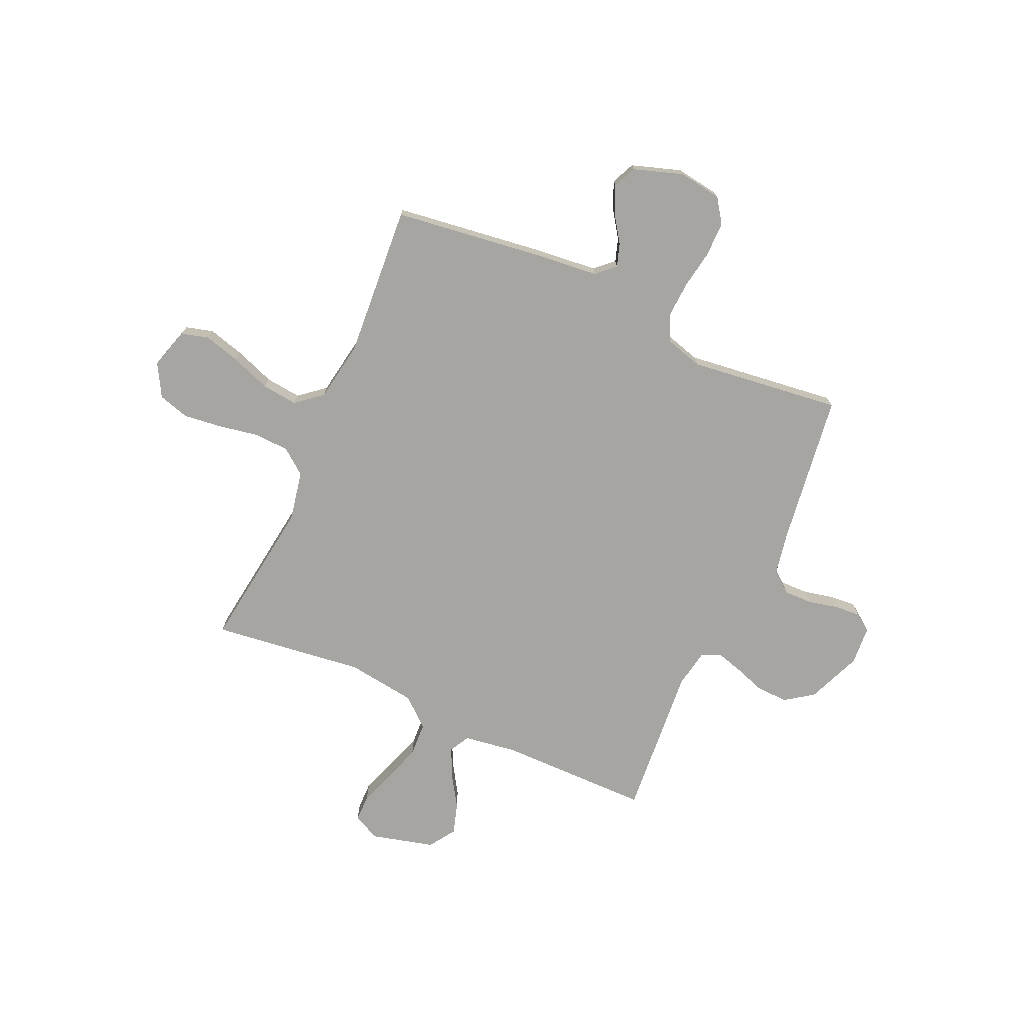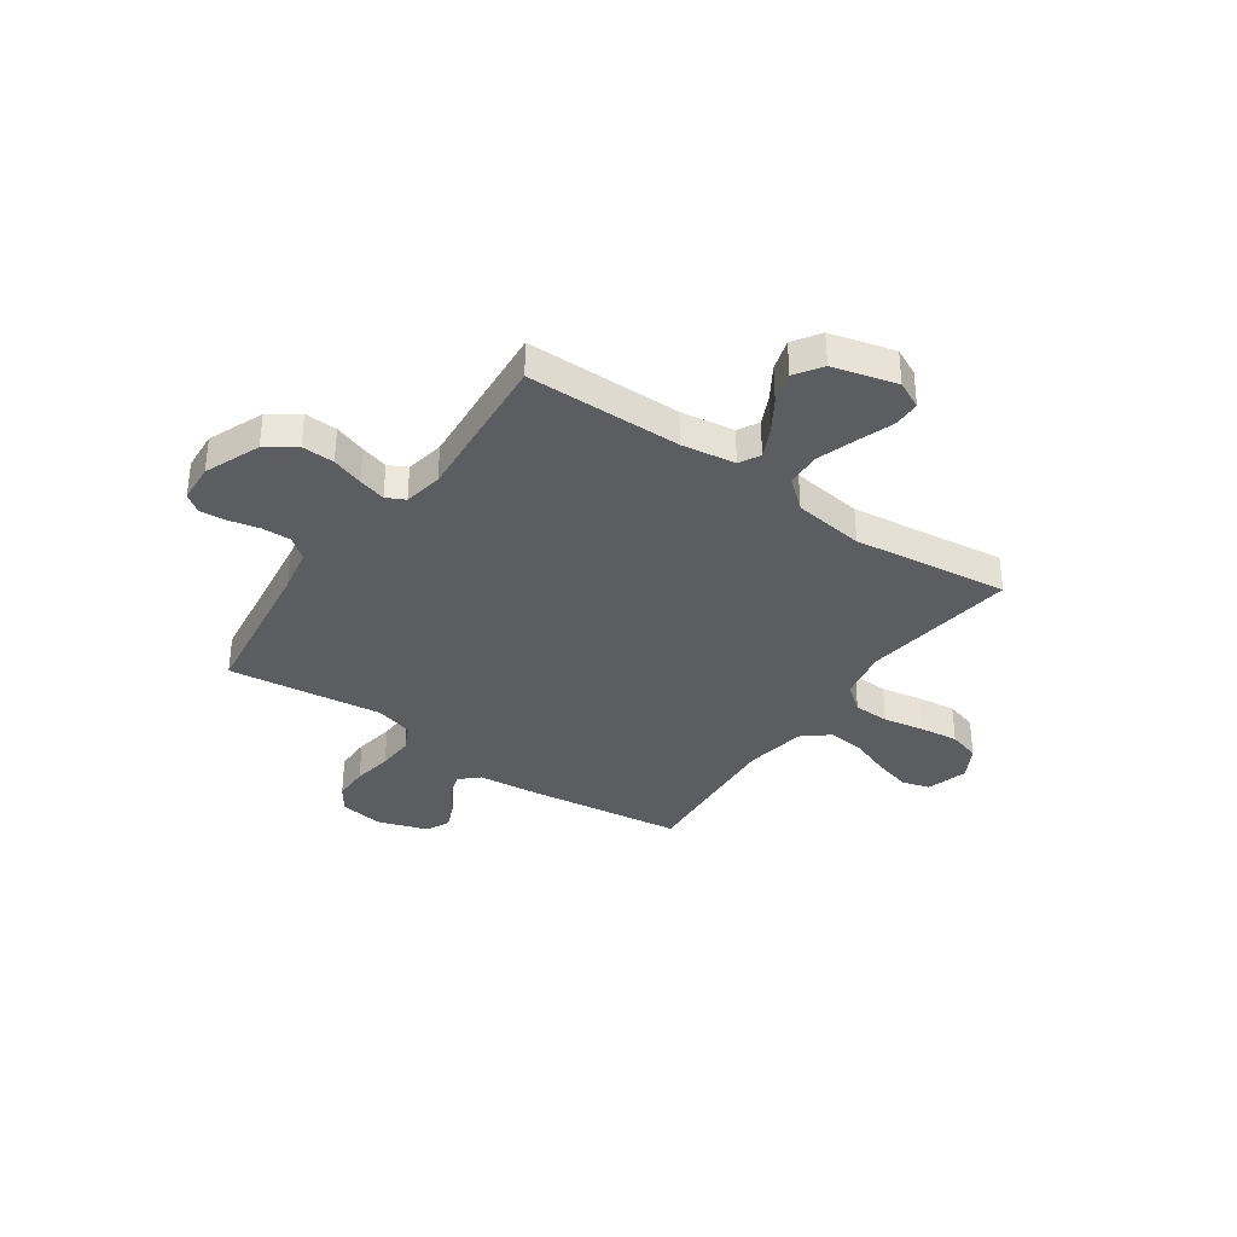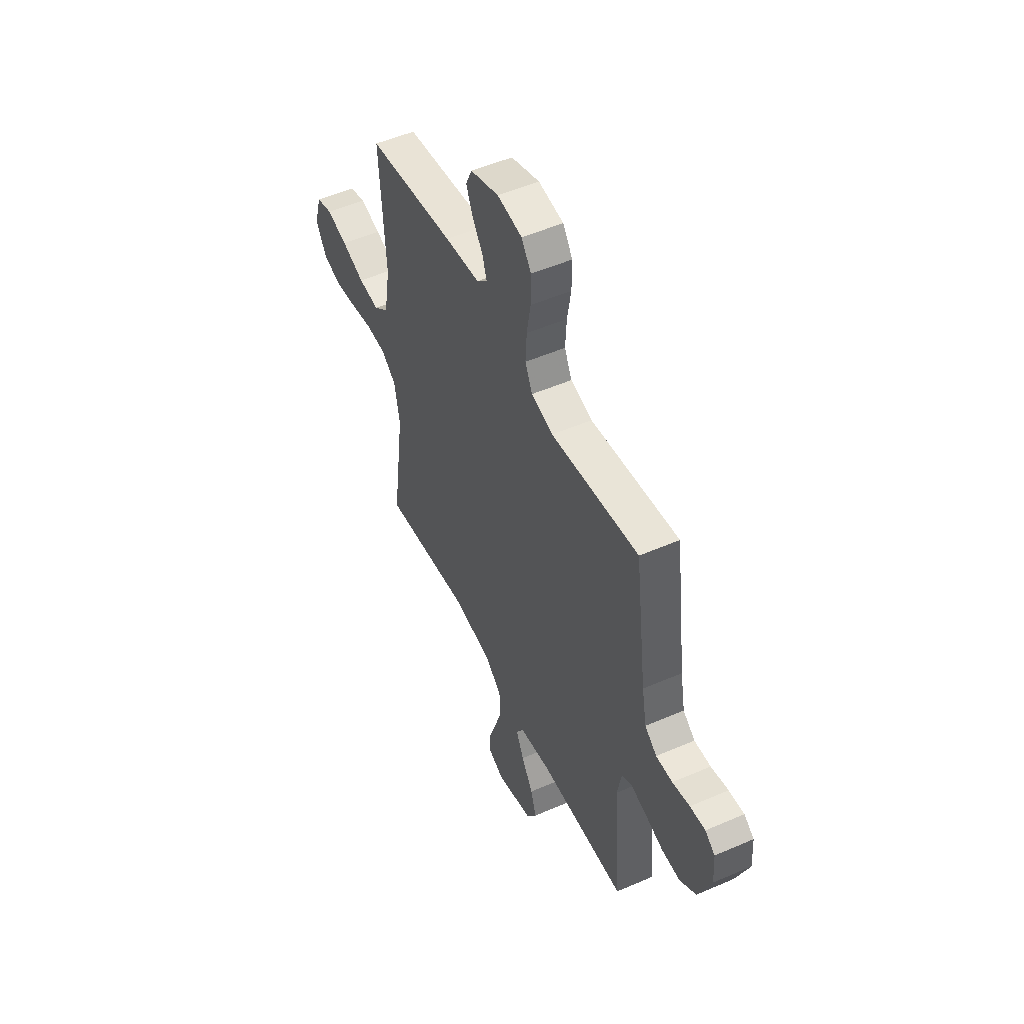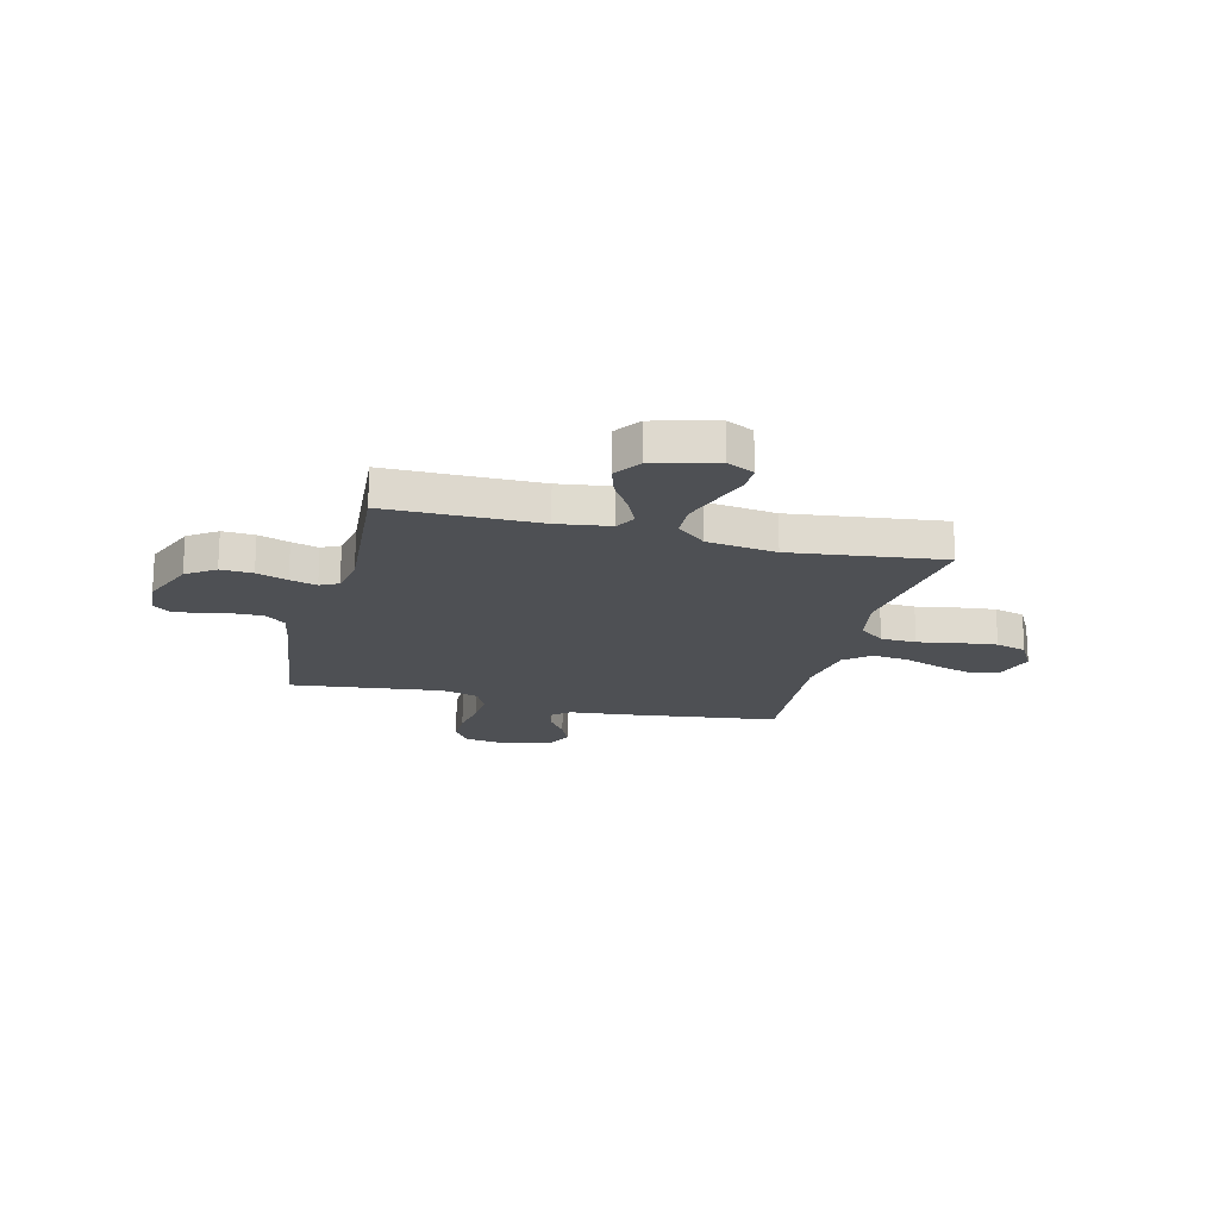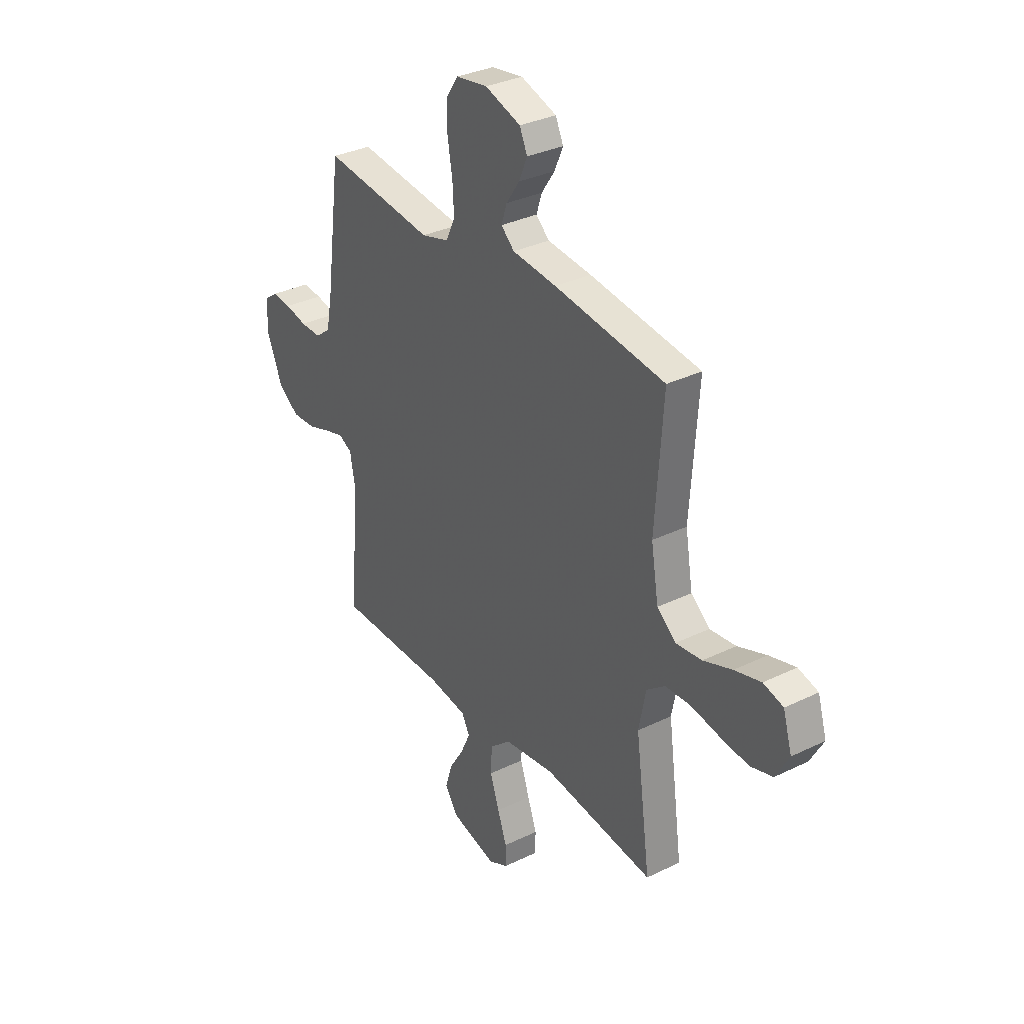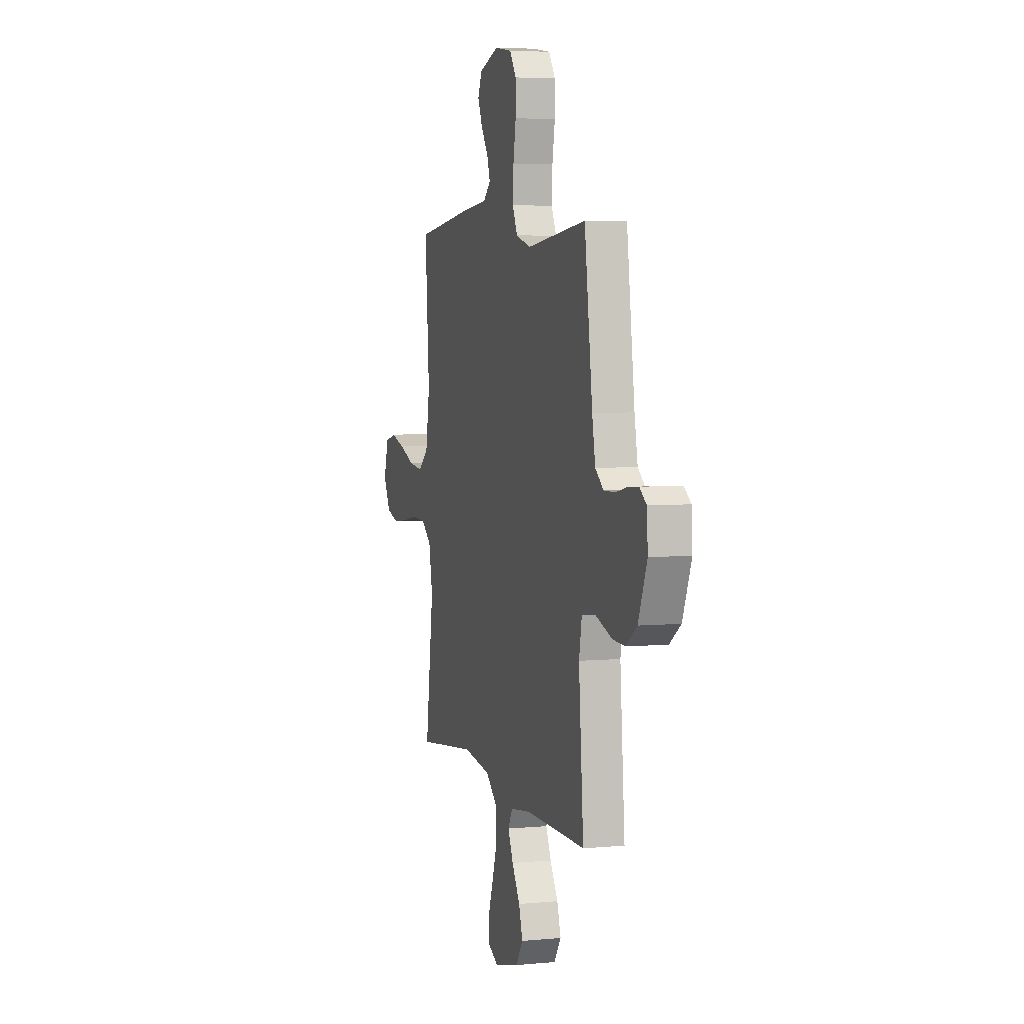
<metadata>
{"format":"obj","ext":"obj","renderer":"f3d","projection":"perspective","resolution":1024,"background":"white","views":[{"elev":-73.9,"azim":-24.0,"up":"+Y"},{"elev":-35.4,"azim":145.3,"up":"+Y"},{"elev":51.3,"azim":64.7,"up":"+Z"},{"elev":-18.7,"azim":165.8,"up":"+Y"},{"elev":32.9,"azim":-124.0,"up":"+Z"},{"elev":5.0,"azim":73.6,"up":"+Z"}]}
</metadata>
<code>
v 0.5 0.07 -0.5
v 0.2 0.07 -0.501
v 0.096 0.07 -0.516
v 0.074 0.07 -0.556
v 0.1 0.07 -0.612
v 0.14 0.07 -0.676
v 0.159 0.07 -0.737
v 0.124 0.07 -0.789
v 0 0.07 -0.821
v -0.053 0.07 -0.795
v -0.053 0.07 -0.742
v -0.028 0.07 -0.672
v -0.003 0.07 -0.598
v -0.006 0.07 -0.531
v -0.063 0.07 -0.482
v -0.2 0.07 -0.463
v -0.5 0.07 -0.5
v -0.459 0.07 -0.2
v -0.478 0.07 -0.102
v -0.528 0.07 -0.063
v -0.598 0.07 -0.06
v -0.676 0.07 -0.074
v -0.752 0.07 -0.083
v -0.813 0.07 -0.065
v -0.849 0.07 0
v -0.825 0.07 0.08
v -0.771 0.07 0.095
v -0.699 0.07 0.075
v -0.621 0.07 0.046
v -0.55 0.07 0.038
v -0.499 0.07 0.08
v -0.479 0.07 0.2
v -0.5 0.07 0.5
v -0.2 0.07 0.539
v -0.08 0.07 0.551
v -0.044 0.07 0.584
v -0.059 0.07 0.63
v -0.095 0.07 0.683
v -0.118 0.07 0.736
v -0.097 0.07 0.782
v 0 0.07 0.814
v 0.085 0.07 0.801
v 0.118 0.07 0.753
v 0.118 0.07 0.684
v 0.105 0.07 0.608
v 0.101 0.07 0.537
v 0.126 0.07 0.485
v 0.2 0.07 0.464
v 0.5 0.07 0.5
v 0.54 0.07 0.2
v 0.556 0.07 0.115
v 0.597 0.07 0.083
v 0.653 0.07 0.084
v 0.712 0.07 0.097
v 0.764 0.07 0.101
v 0.798 0.07 0.076
v 0.803 0.07 0
v 0.759 0.07 -0.107
v 0.703 0.07 -0.146
v 0.64 0.07 -0.143
v 0.579 0.07 -0.122
v 0.526 0.07 -0.107
v 0.49 0.07 -0.125
v 0.476 0.07 -0.2
v 0.5 0 -0.5
v 0.2 0 -0.501
v 0.096 0 -0.516
v 0.074 0 -0.556
v 0.1 0 -0.612
v 0.14 0 -0.676
v 0.159 0 -0.737
v 0.124 0 -0.789
v 0 0 -0.821
v -0.053 0 -0.795
v -0.053 0 -0.742
v -0.028 0 -0.672
v -0.003 0 -0.598
v -0.006 0 -0.531
v -0.063 0 -0.482
v -0.2 0 -0.463
v -0.5 0 -0.5
v -0.459 0 -0.2
v -0.478 0 -0.102
v -0.528 0 -0.063
v -0.598 0 -0.06
v -0.676 0 -0.074
v -0.752 0 -0.083
v -0.813 0 -0.065
v -0.849 0 0
v -0.825 0 0.08
v -0.771 0 0.095
v -0.699 0 0.075
v -0.621 0 0.046
v -0.55 0 0.038
v -0.499 0 0.08
v -0.479 0 0.2
v -0.5 0 0.5
v -0.2 0 0.539
v -0.08 0 0.551
v -0.044 0 0.584
v -0.059 0 0.63
v -0.095 0 0.683
v -0.118 0 0.736
v -0.097 0 0.782
v 0 0 0.814
v 0.085 0 0.801
v 0.118 0 0.753
v 0.118 0 0.684
v 0.105 0 0.608
v 0.101 0 0.537
v 0.126 0 0.485
v 0.2 0 0.464
v 0.5 0 0.5
v 0.54 0 0.2
v 0.556 0 0.115
v 0.597 0 0.083
v 0.653 0 0.084
v 0.712 0 0.097
v 0.764 0 0.101
v 0.798 0 0.076
v 0.803 0 0
v 0.759 0 -0.107
v 0.703 0 -0.146
v 0.64 0 -0.143
v 0.579 0 -0.122
v 0.526 0 -0.107
v 0.49 0 -0.125
v 0.476 0 -0.2
f 58 59 60 61
f 58 61 62
f 57 58 62
f 56 57 62
f 53 54 55 56
f 52 53 56 62
f 51 52 62 63
f 48 49 50
f 47 48 50 51
f 42 43 44 45
f 42 45 46
f 41 42 46
f 40 41 46
f 37 38 39 40
f 36 37 40 46
f 35 36 46 47
f 32 33 34 35
f 31 32 35 47
f 26 27 28 29
f 24 25 26 29
f 24 29 30
f 21 22 23 24
f 21 24 30
f 20 21 30 31
f 16 17 18
f 15 16 18 19
f 14 15 19
f 9 10 11 12
f 9 12 13
f 8 9 13
f 5 6 7 8
f 4 5 8 13
f 3 4 13 14
f 64 1 2
f 63 64 2 3
f 19 20 31 47
f 19 47 51 63
f 3 14 19 63
f 125 124 123 122
f 126 125 122
f 126 122 121
f 126 121 120
f 120 119 118 117
f 126 120 117 116
f 127 126 116 115
f 114 113 112
f 115 114 112 111
f 109 108 107 106
f 110 109 106
f 110 106 105
f 110 105 104
f 104 103 102 101
f 110 104 101 100
f 111 110 100 99
f 99 98 97 96
f 111 99 96 95
f 93 92 91 90
f 93 90 89 88
f 94 93 88
f 88 87 86 85
f 94 88 85
f 95 94 85 84
f 82 81 80
f 83 82 80 79
f 83 79 78
f 76 75 74 73
f 77 76 73
f 77 73 72
f 72 71 70 69
f 77 72 69 68
f 78 77 68 67
f 66 65 128
f 67 66 128 127
f 111 95 84 83
f 127 115 111 83
f 127 83 78 67
f 1 65 66 2
f 2 66 67 3
f 3 67 68 4
f 4 68 69 5
f 5 69 70 6
f 6 70 71 7
f 7 71 72 8
f 8 72 73 9
f 9 73 74 10
f 10 74 75 11
f 11 75 76 12
f 12 76 77 13
f 13 77 78 14
f 14 78 79 15
f 15 79 80 16
f 16 80 81 17
f 17 81 82 18
f 18 82 83 19
f 19 83 84 20
f 20 84 85 21
f 21 85 86 22
f 22 86 87 23
f 23 87 88 24
f 24 88 89 25
f 25 89 90 26
f 26 90 91 27
f 27 91 92 28
f 28 92 93 29
f 29 93 94 30
f 30 94 95 31
f 31 95 96 32
f 32 96 97 33
f 33 97 98 34
f 34 98 99 35
f 35 99 100 36
f 36 100 101 37
f 37 101 102 38
f 38 102 103 39
f 39 103 104 40
f 40 104 105 41
f 41 105 106 42
f 42 106 107 43
f 43 107 108 44
f 44 108 109 45
f 45 109 110 46
f 46 110 111 47
f 47 111 112 48
f 48 112 113 49
f 49 113 114 50
f 50 114 115 51
f 51 115 116 52
f 52 116 117 53
f 53 117 118 54
f 54 118 119 55
f 55 119 120 56
f 56 120 121 57
f 57 121 122 58
f 58 122 123 59
f 59 123 124 60
f 60 124 125 61
f 61 125 126 62
f 62 126 127 63
f 63 127 128 64
f 64 128 65 1

</code>
